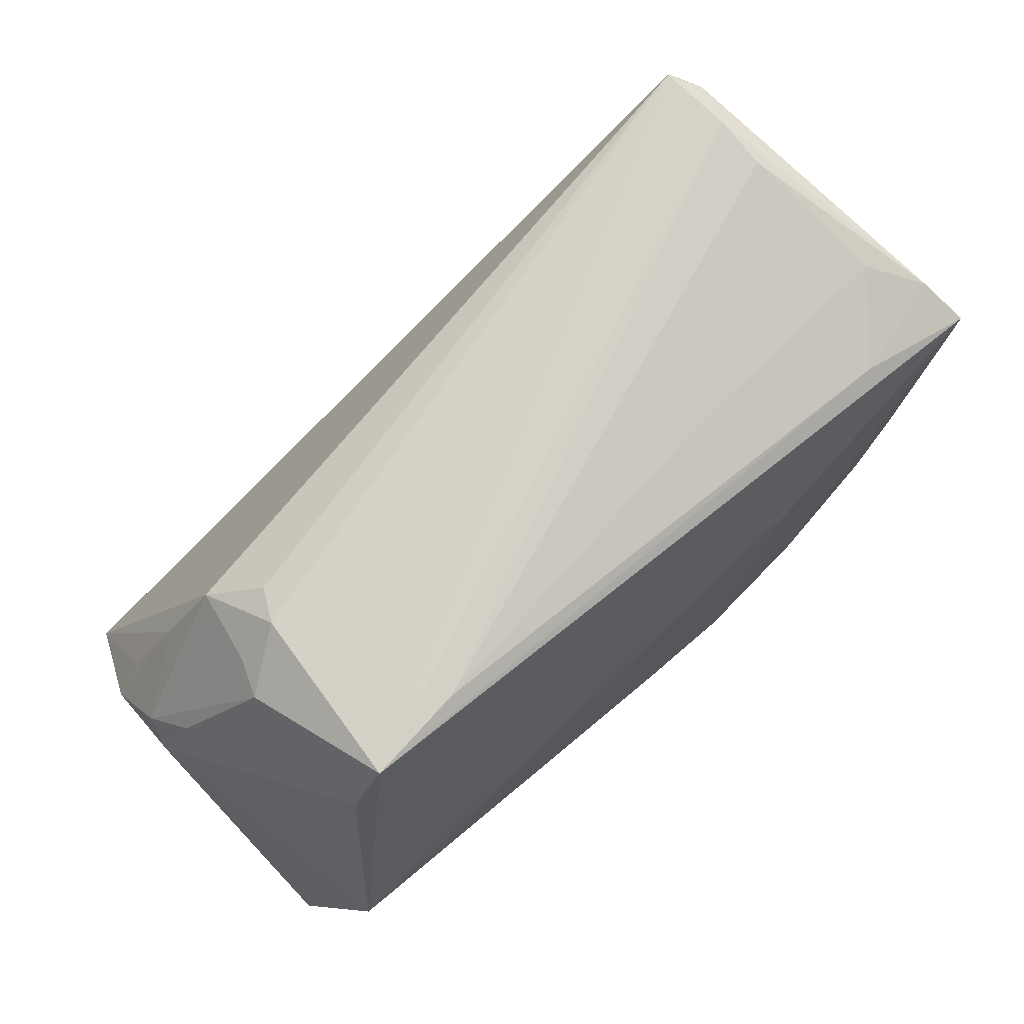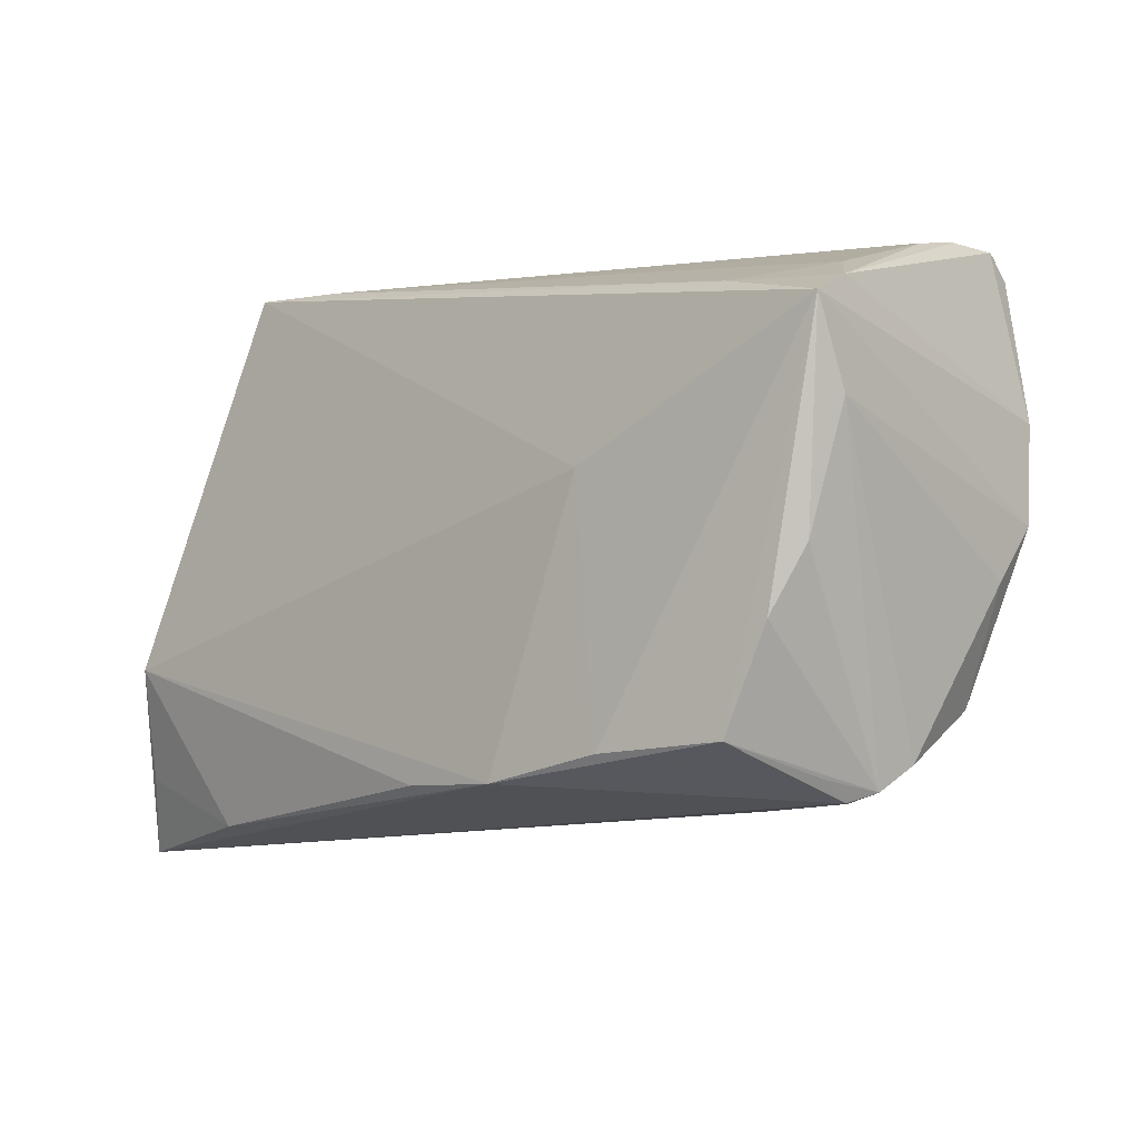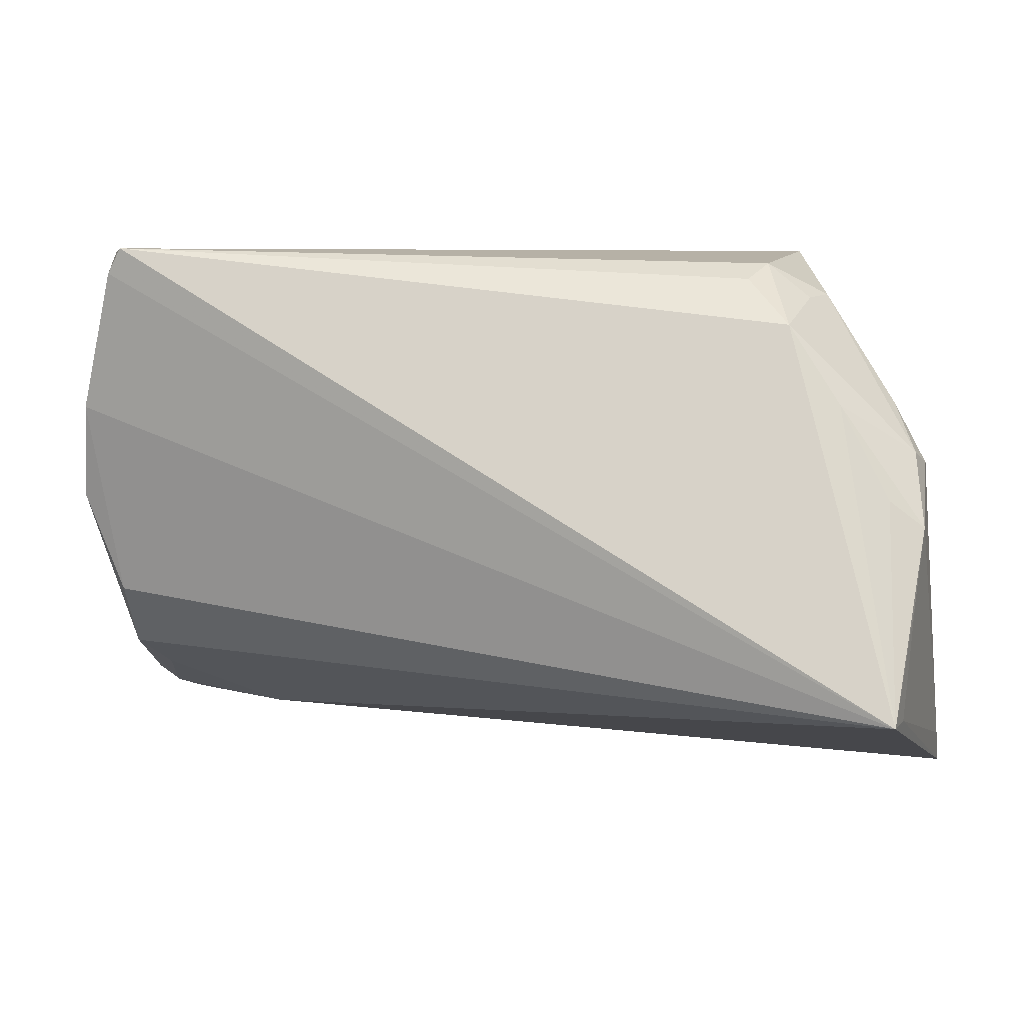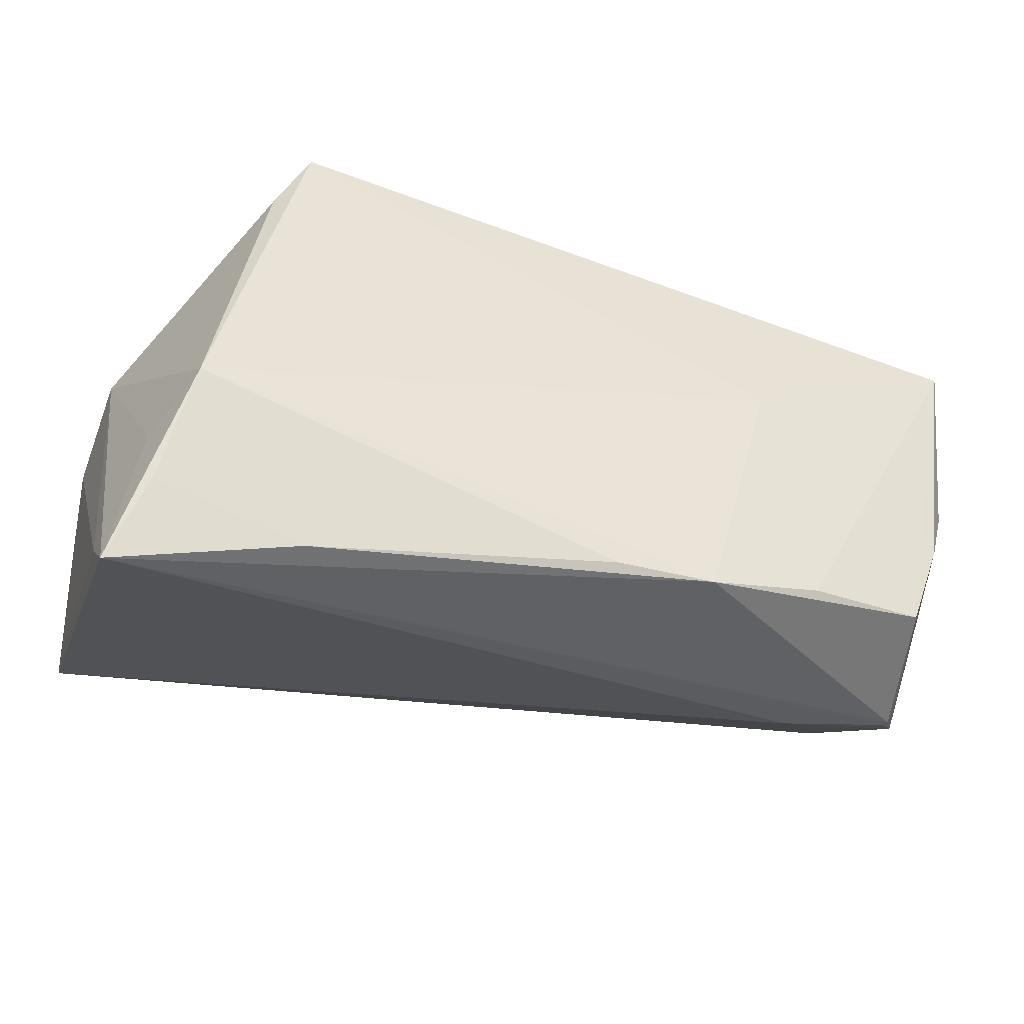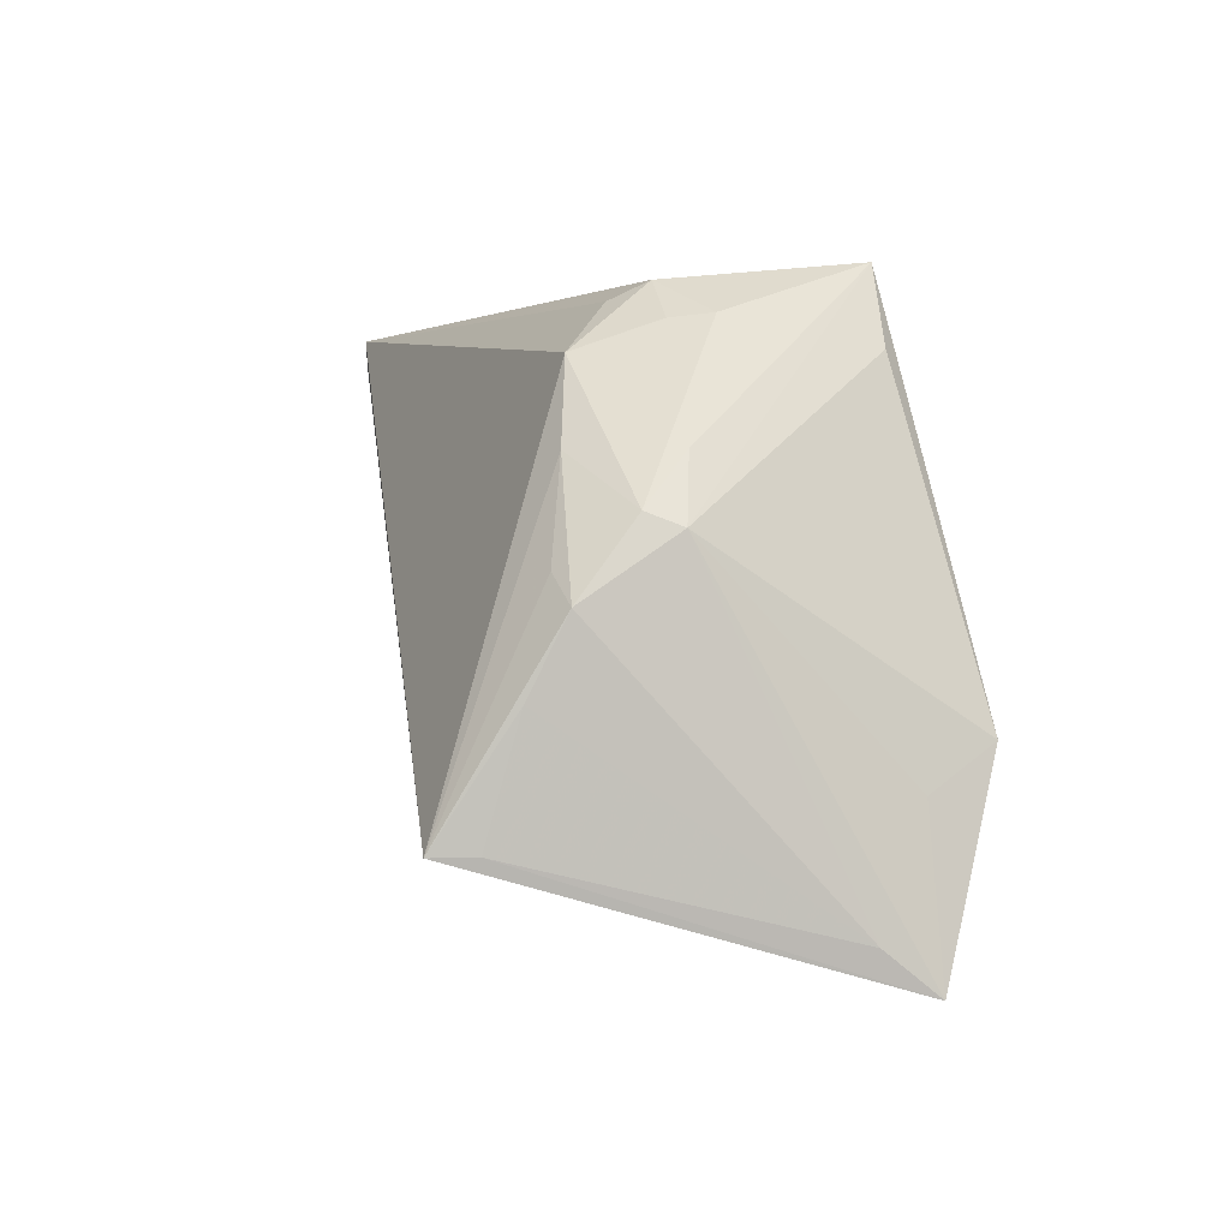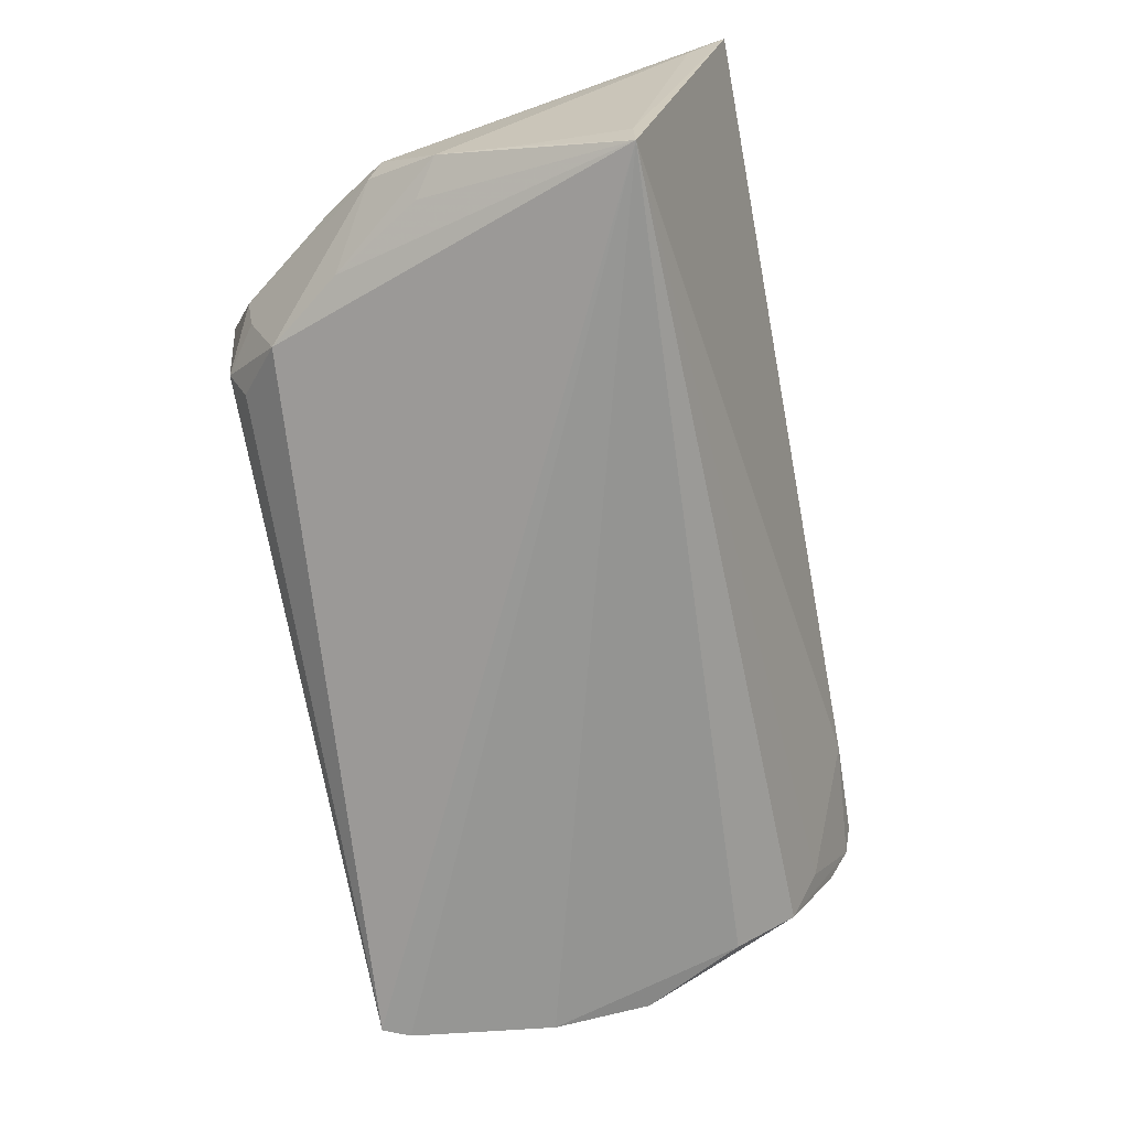
<metadata>
{"format":"obj","ext":"obj","renderer":"f3d","projection":"perspective","resolution":1024,"background":"white","views":[{"elev":78.3,"azim":-40.4,"up":"+Y"},{"elev":-4.5,"azim":45.1,"up":"+Y"},{"elev":5.8,"azim":-165.9,"up":"+Y"},{"elev":-36.6,"azim":-21.2,"up":"+Y"},{"elev":0.2,"azim":-100.9,"up":"+Y"},{"elev":-71.5,"azim":-75.6,"up":"+Z"}]}
</metadata>
<code>
v 0.002908 -0.02566 0.02432
v 0.01913 0.02888 0.008889
v 0.04989 0.01261 -0.02159
v -0.0391 0.0265 -6.096e-05
v -0.04961 -0.01702 0.01653
v -0.03051 0.02828 -0.008718
v -0.05162 0.006441 -0.005568
v 0.04562 0.03166 -0.02095
v 0.0469 -0.02478 0.009676
v -0.04778 0.0135 -0.004574
v 0.04002 0.024 0.01623
v 0.04894 -0.02605 0.003882
v 0.02895 -0.0223 0.02315
v 0.05146 -0.004731 -0.01353
v -0.0461 -0.01231 0.02432
v -0.05003 -0.02158 -0.02808
v 0.04735 0.02623 0.00695
v 0.04729 -0.01059 -0.01709
v -0.03601 0.02288 -0.01352
v 0.0436 -0.02109 0.02084
v 0.04661 -0.02715 0.005969
v -0.03385 0.03218 0.01616
v 0.05365 0.01146 0.01458
v -0.05147 -0.008632 -0.01973
v -0.04911 -0.02549 0.0204
v 0.04696 -0.02708 0.006689
v 0.01485 -0.02534 0.02432
v 0.04951 -0.02338 -0.0009907
v -0.03238 0.03019 -0.004704
v 0.04455 0.03115 -0.009853
v 0.04727 -0.01784 -0.01294
v -0.05289 -0.03458 0.01712
v -0.04819 0.002746 -0.01686
v -0.05057 -0.02155 -0.02321
v 0.04438 0.03218 -0.01598
v 0.04531 0.02897 -0.02412
v -0.05062 0.007945 -0.009346
v 0.03428 -0.02815 0.003415
v -0.03815 0.02357 0.01623
v -0.03234 -0.03082 0.02174
v 0.05141 0.001393 -0.0188
v 0.05138 -0.002395 0.01741
v 0.04831 -0.009649 0.01982
v 0.04571 -0.02156 -0.006418
v -0.02244 0.03183 0.01469
v 0.02475 0.006428 0.02162
v -0.04223 0.01362 -0.01496
v 0.05347 0.02098 0.01837
v -0.03747 0.02607 -0.004411
v -0.05217 -0.000395 -0.01573
v 0.04355 0.03198 -0.02451
v -0.05292 -0.02982 0.01123
v 0.05223 0.02341 0.01272
f 32 15 5
f 7 5 15
f 32 5 7
f 25 15 32
f 32 40 25
f 25 40 15
f 52 7 50
f 32 7 52
f 46 22 15
f 46 48 22
f 15 22 39
f 39 7 15
f 22 7 39
f 27 40 32
f 32 26 27
f 27 46 15
f 32 16 38
f 50 16 24
f 24 52 50
f 34 16 32
f 32 52 34
f 34 24 16
f 52 24 34
f 41 48 23
f 41 3 48
f 15 40 1
f 1 27 15
f 40 27 1
f 21 26 32
f 32 38 21
f 20 27 26
f 14 41 23
f 31 41 14
f 16 3 18
f 3 41 18
f 31 16 18
f 18 41 31
f 36 3 16
f 16 51 36
f 12 21 38
f 26 21 12
f 13 20 48
f 27 20 13
f 48 46 13
f 46 27 13
f 19 51 16
f 19 6 51
f 48 3 53
f 31 12 44
f 44 12 38
f 44 16 31
f 44 38 16
f 31 14 28
f 28 12 31
f 28 14 23
f 23 12 28
f 42 12 23
f 23 48 42
f 9 20 26
f 26 12 9
f 9 12 20
f 47 19 16
f 8 36 51
f 3 36 8
f 8 53 3
f 20 12 43
f 12 42 43
f 48 20 43
f 43 42 48
f 33 16 50
f 50 47 33
f 33 47 16
f 19 47 37
f 50 7 37
f 37 47 50
f 6 19 29
f 29 4 22
f 22 51 29
f 51 6 29
f 30 53 35
f 53 8 35
f 35 8 51
f 35 51 22
f 45 2 30
f 45 35 22
f 30 35 45
f 17 53 30
f 30 2 17
f 2 45 17
f 10 37 7
f 4 37 10
f 10 7 22
f 22 4 10
f 49 29 19
f 4 29 49
f 19 37 49
f 49 37 4
f 53 17 11
f 11 17 45
f 48 53 11
f 22 48 11
f 11 45 22

</code>
